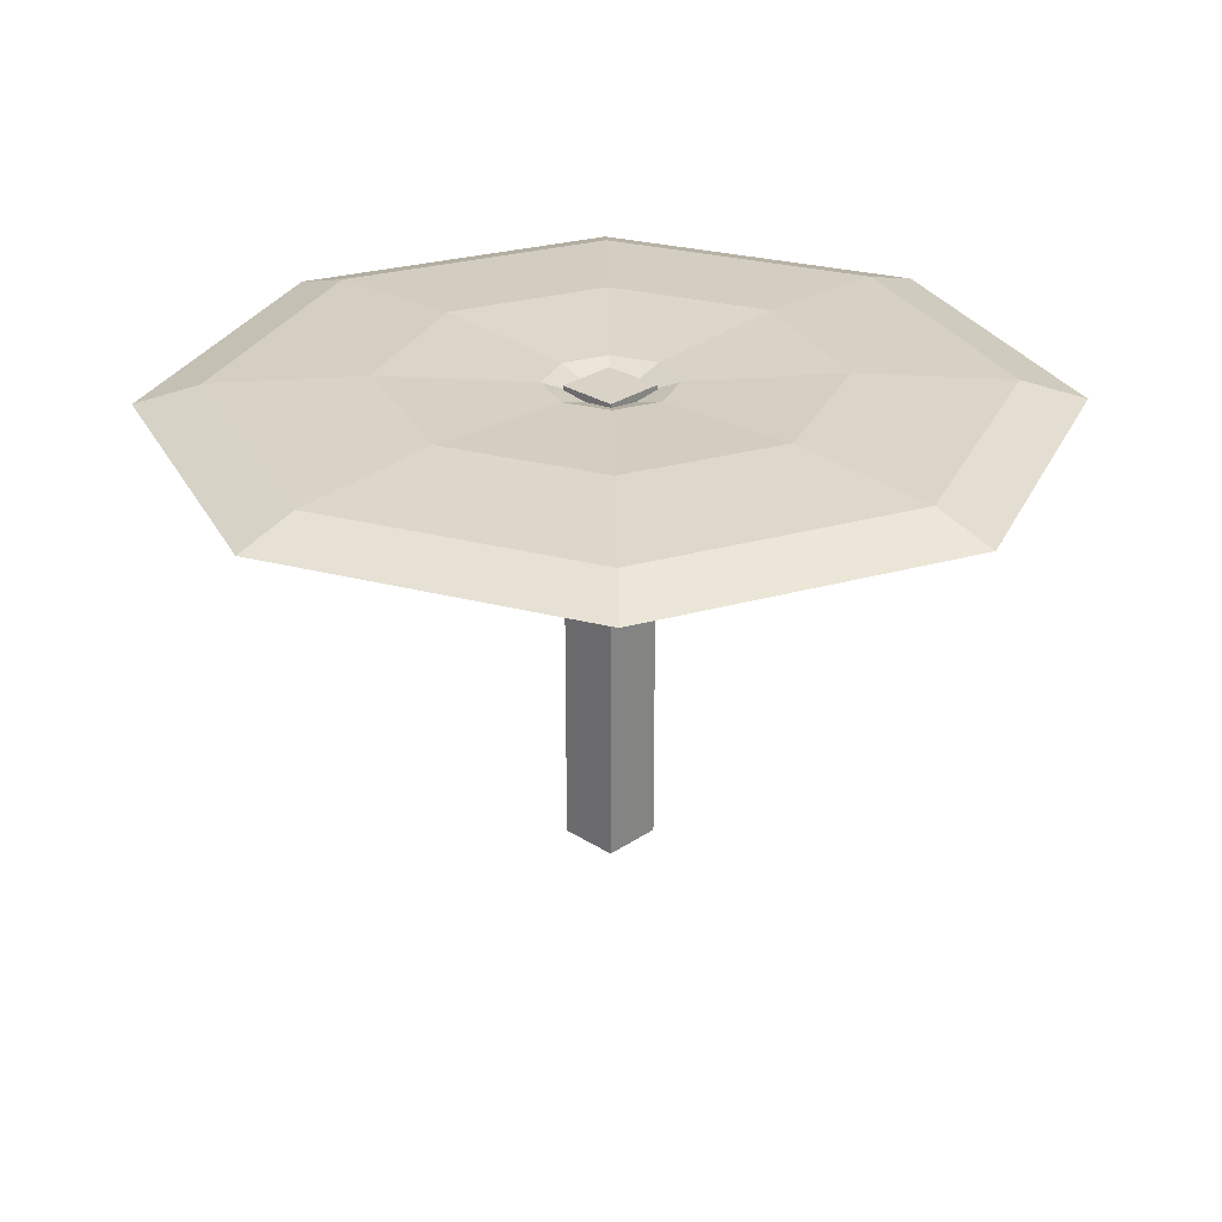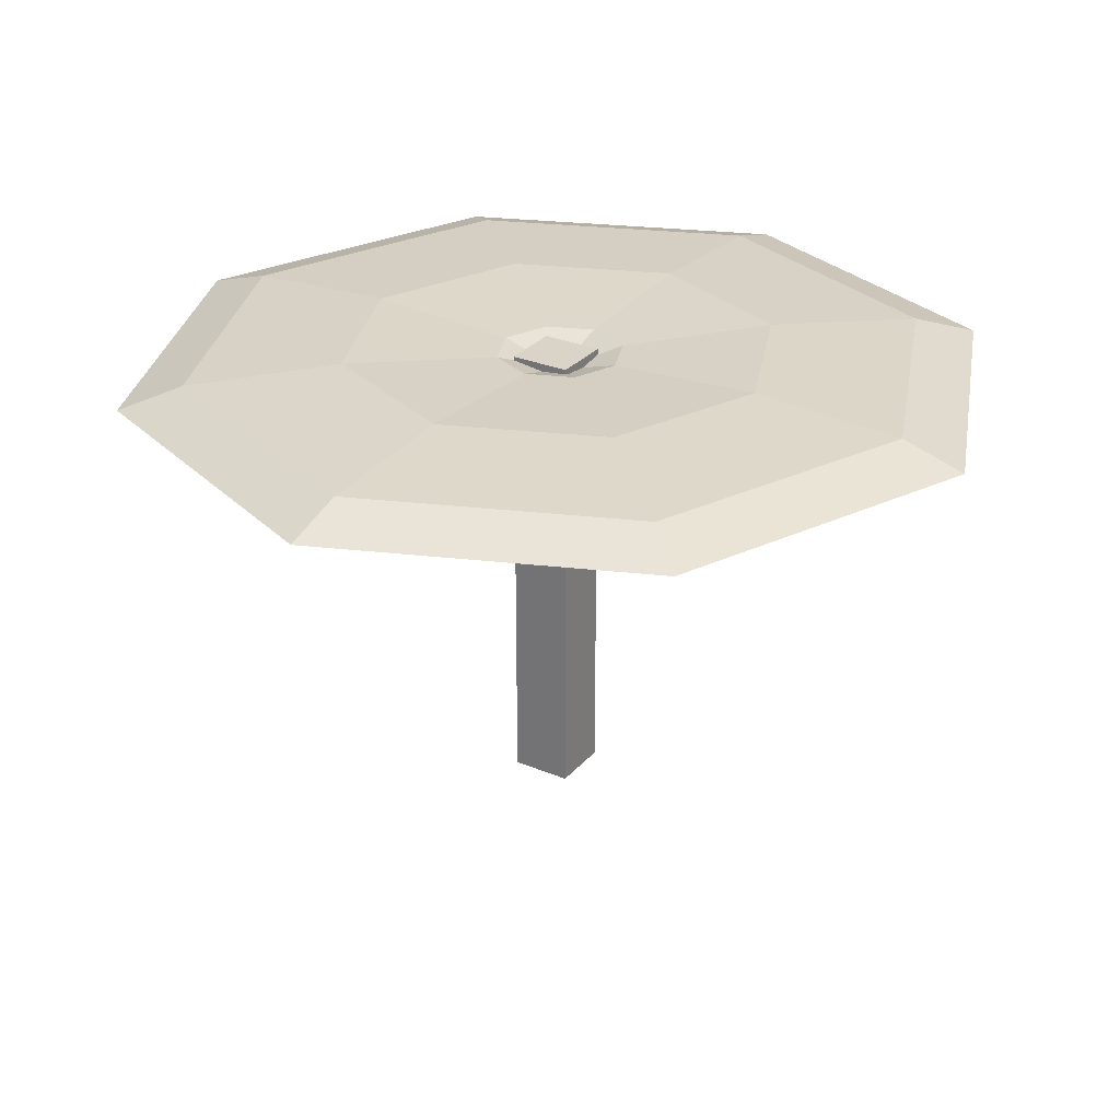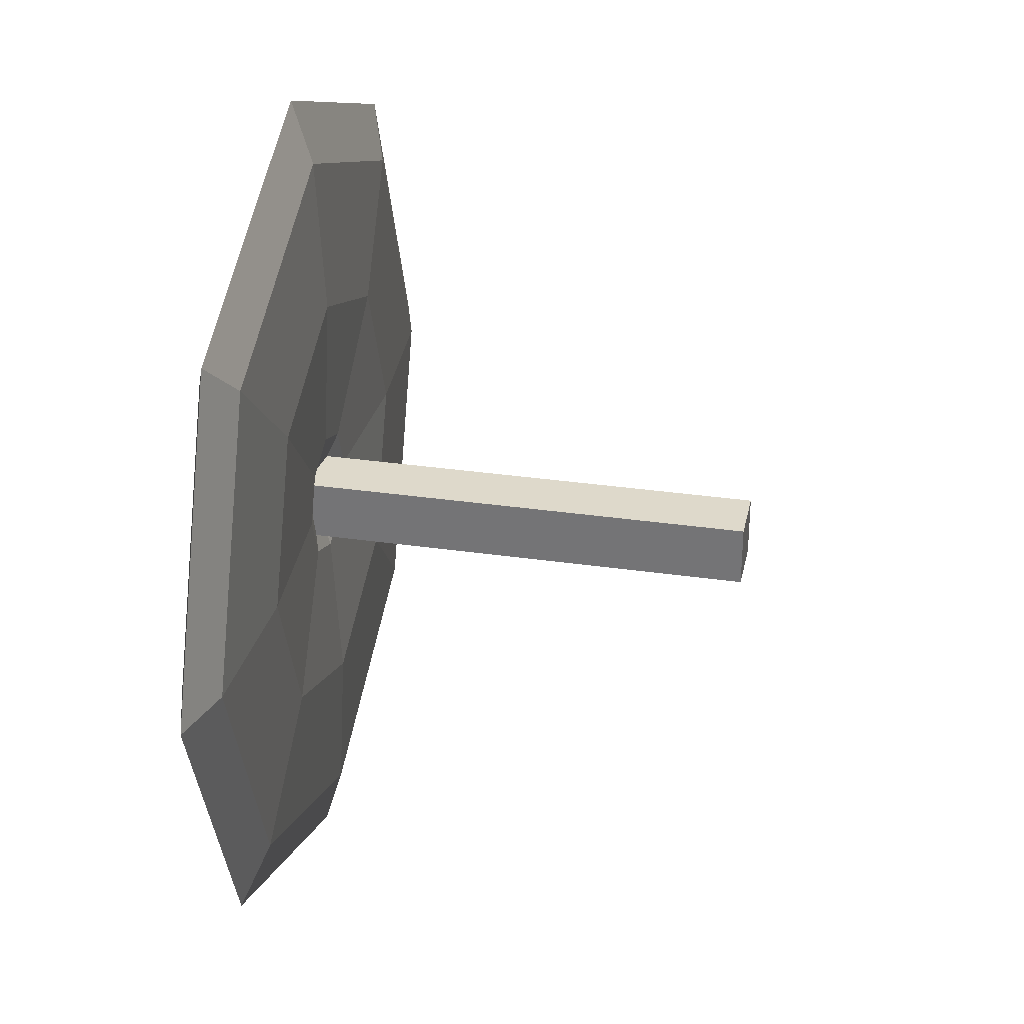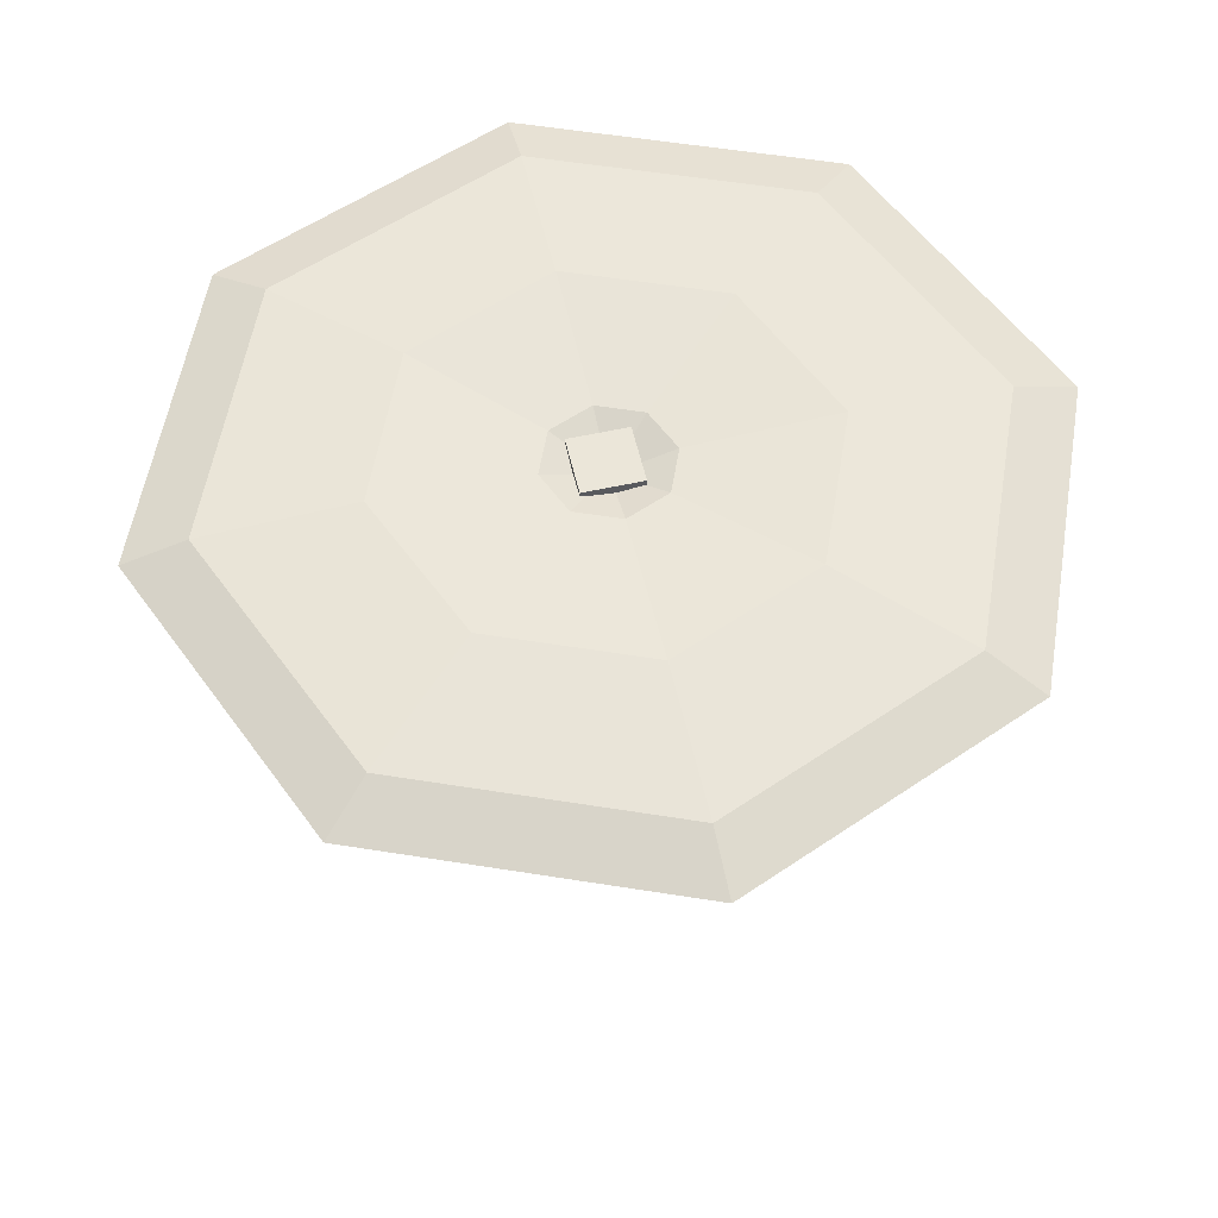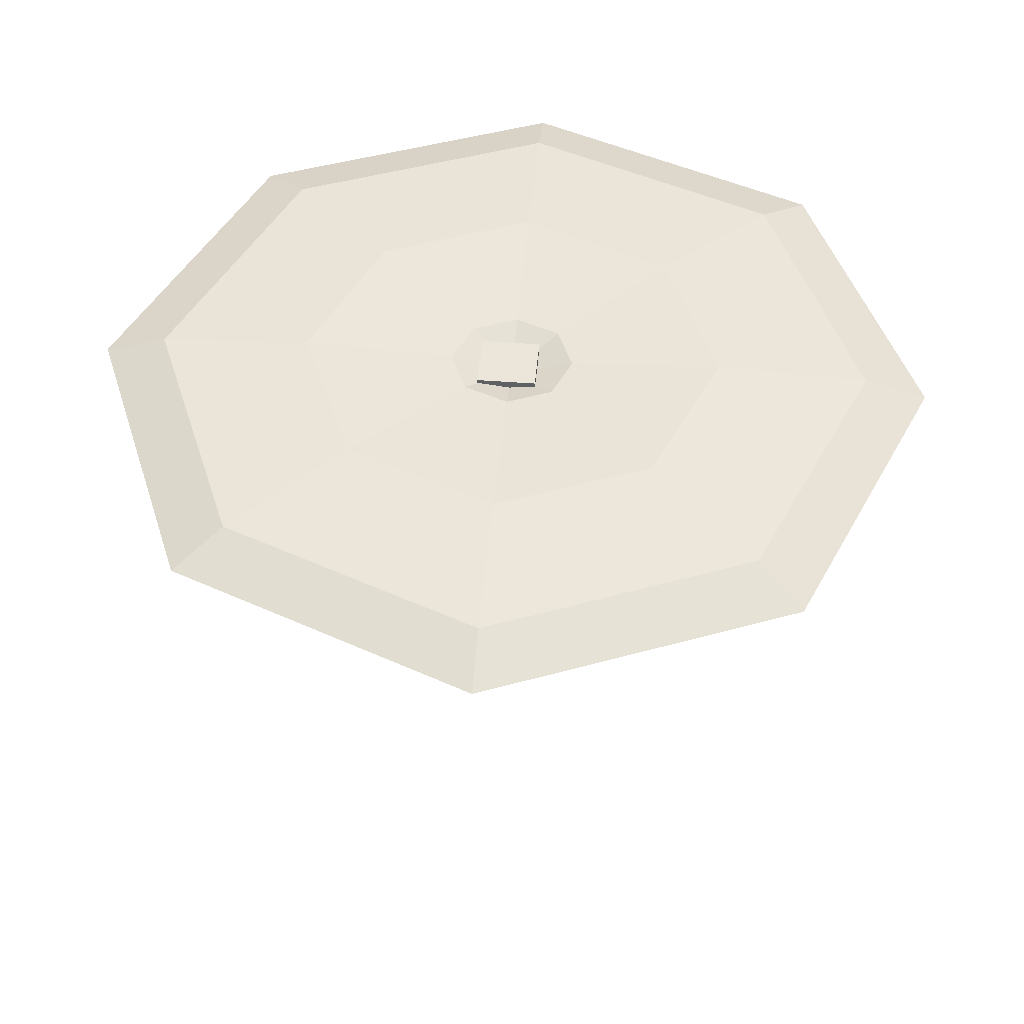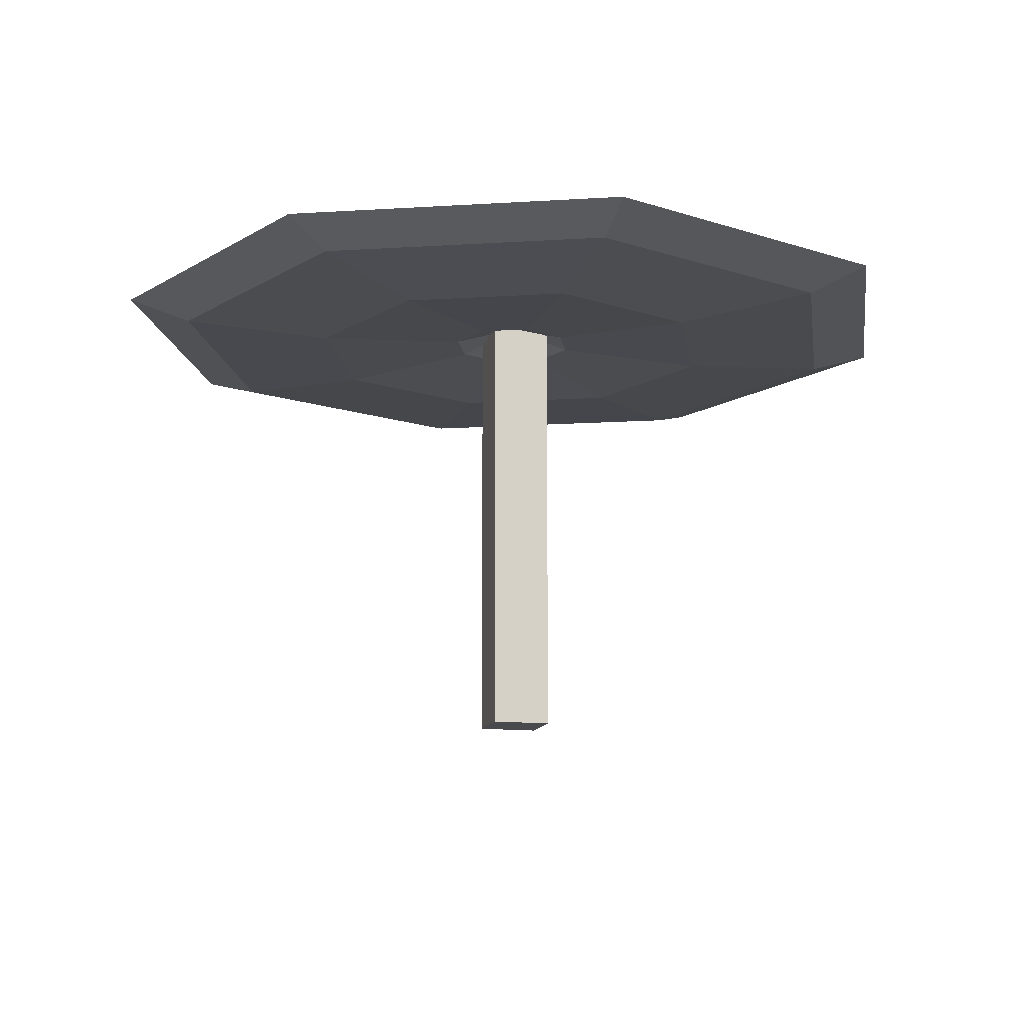
<metadata>
{"format":"obj","ext":"obj","renderer":"f3d","projection":"perspective","resolution":1024,"background":"white","views":[{"elev":27.9,"azim":44.2,"up":"+Z"},{"elev":28.6,"azim":122.2,"up":"+Z"},{"elev":31.7,"azim":101.6,"up":"+Y"},{"elev":56.5,"azim":167.0,"up":"+Z"},{"elev":46.9,"azim":94.9,"up":"+Z"},{"elev":-13.2,"azim":-104.4,"up":"+Z"}]}
</metadata>
<code>
g default
v -0.02118 -0.02118 0.3339
v 0.02118 -0.02118 0.3339
v -0.02118 0.02118 0.3339
v 0.02118 0.02118 0.3339
v -0.02118 0.02118 -0
v 0.02118 0.02118 -0
v -0.02118 -0.02118 -0
v 0.02118 -0.02118 -0
v -0.001521 0.002424 0.3214
v -0.001521 0.002424 0.3214
v -0.001521 0.002424 0.3214
v -0.001521 0.002424 0.3214
v -0.001521 0.002424 0.3214
v -0.001521 0.002424 0.3214
v -0.001521 0.002424 0.3214
v -0.001521 0.002424 0.3214
v 0.03007 0.03402 0.3349
v -0.001521 0.0471 0.3349
v -0.03311 0.03402 0.3349
v -0.0462 0.002424 0.3349
v -0.03311 -0.02917 0.3349
v -0.001521 -0.04226 0.3349
v 0.03007 -0.02917 0.3349
v 0.04316 0.002424 0.3349
v 0.1063 0.1103 0.3405
v -0.001521 0.155 0.3405
v -0.1094 0.1103 0.3405
v -0.1541 0.002424 0.3405
v -0.1094 -0.1054 0.3405
v -0.001521 -0.1501 0.3405
v 0.1063 -0.1054 0.3405
v 0.151 0.002424 0.3405
v 0.1826 0.1866 0.3349
v -0.001521 0.2628 0.3349
v -0.1857 0.1866 0.3349
v -0.2619 0.002424 0.3349
v -0.1857 -0.1817 0.3349
v -0.001521 -0.258 0.3349
v 0.1826 -0.1817 0.3349
v 0.2589 0.002424 0.3349
v 0.2142 0.2182 0.3214
v -0.001521 0.3075 0.3214
v -0.2173 0.2182 0.3214
v -0.3066 0.002424 0.3214
v -0.2173 -0.2133 0.3214
v -0.001521 -0.3027 0.3214
v 0.2142 -0.2133 0.3214
v 0.3036 0.002424 0.3214
v 0.1826 0.1866 0.3079
v -0.001521 0.2628 0.3079
v -0.1857 0.1866 0.3079
v -0.2619 0.002424 0.3079
v -0.1857 -0.1817 0.3079
v -0.001521 -0.258 0.3079
v 0.1826 -0.1817 0.3079
v 0.2589 0.002424 0.3079
v 0.1063 0.1103 0.3023
v -0.001521 0.155 0.3023
v -0.1094 0.1103 0.3023
v -0.1541 0.002424 0.3023
v -0.1094 -0.1054 0.3023
v -0.001521 -0.1501 0.3023
v 0.1063 -0.1054 0.3023
v 0.151 0.002424 0.3023
v 0.03007 0.03402 0.3079
v -0.001521 0.0471 0.3079
v -0.03311 0.03402 0.3079
v -0.0462 0.002424 0.3079
v -0.03311 -0.02917 0.3079
v -0.001521 -0.04226 0.3079
v 0.03007 -0.02917 0.3079
v 0.04316 0.002424 0.3079
g RightSaw
f 1 2 3
f 3 2 4
f 3 4 5
f 5 4 6
f 5 6 7
f 7 6 8
f 7 8 1
f 1 8 2
f 2 8 4
f 4 8 6
f 7 1 5
f 5 1 3
f 9 17 10
f 10 17 18
f 10 18 11
f 11 18 19
f 11 19 12
f 12 19 20
f 12 20 13
f 13 20 21
f 13 21 14
f 14 21 22
f 14 22 15
f 15 22 23
f 15 23 16
f 16 23 24
f 16 24 9
f 9 24 17
f 18 17 26
f 26 17 25
f 19 18 27
f 27 18 26
f 20 19 28
f 28 19 27
f 21 20 29
f 29 20 28
f 22 21 30
f 30 21 29
f 23 22 31
f 31 22 30
f 24 23 32
f 32 23 31
f 17 24 25
f 25 24 32
f 26 25 34
f 34 25 33
f 27 26 35
f 35 26 34
f 28 27 36
f 36 27 35
f 29 28 37
f 37 28 36
f 30 29 38
f 38 29 37
f 31 30 39
f 39 30 38
f 32 31 40
f 40 31 39
f 25 32 33
f 33 32 40
f 34 33 42
f 42 33 41
f 35 34 43
f 43 34 42
f 36 35 44
f 44 35 43
f 37 36 45
f 45 36 44
f 38 37 46
f 46 37 45
f 39 38 47
f 47 38 46
f 40 39 48
f 48 39 47
f 33 40 41
f 41 40 48
f 42 41 50
f 50 41 49
f 43 42 51
f 51 42 50
f 44 43 52
f 52 43 51
f 45 44 53
f 53 44 52
f 46 45 54
f 54 45 53
f 47 46 55
f 55 46 54
f 48 47 56
f 56 47 55
f 41 48 49
f 49 48 56
f 50 49 58
f 58 49 57
f 51 50 59
f 59 50 58
f 52 51 60
f 60 51 59
f 53 52 61
f 61 52 60
f 54 53 62
f 62 53 61
f 55 54 63
f 63 54 62
f 56 55 64
f 64 55 63
f 49 56 57
f 57 56 64
f 58 57 66
f 66 57 65
f 59 58 67
f 67 58 66
f 60 59 68
f 68 59 67
f 61 60 69
f 69 60 68
f 62 61 70
f 70 61 69
f 63 62 71
f 71 62 70
f 64 63 72
f 72 63 71
f 57 64 65
f 65 64 72
f 10 66 9
f 66 65 9
f 11 67 10
f 67 66 10
f 12 68 11
f 68 67 11
f 13 69 12
f 69 68 12
f 14 70 13
f 70 69 13
f 15 71 14
f 71 70 14
f 16 72 15
f 72 71 15
f 9 65 16
f 65 72 16

</code>
